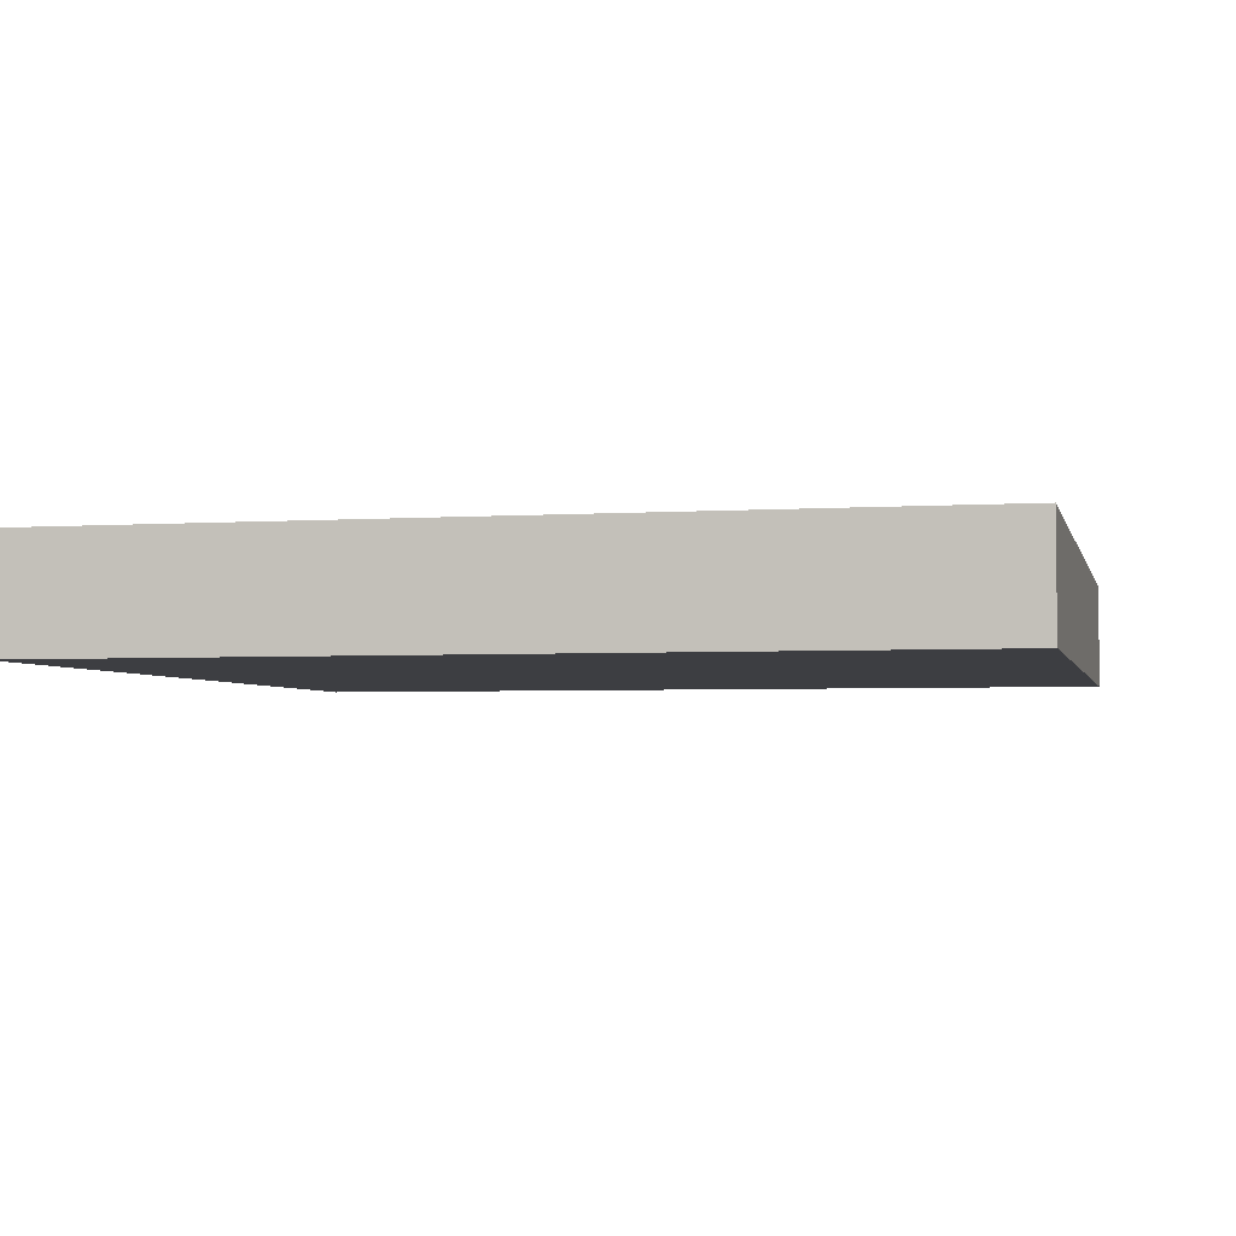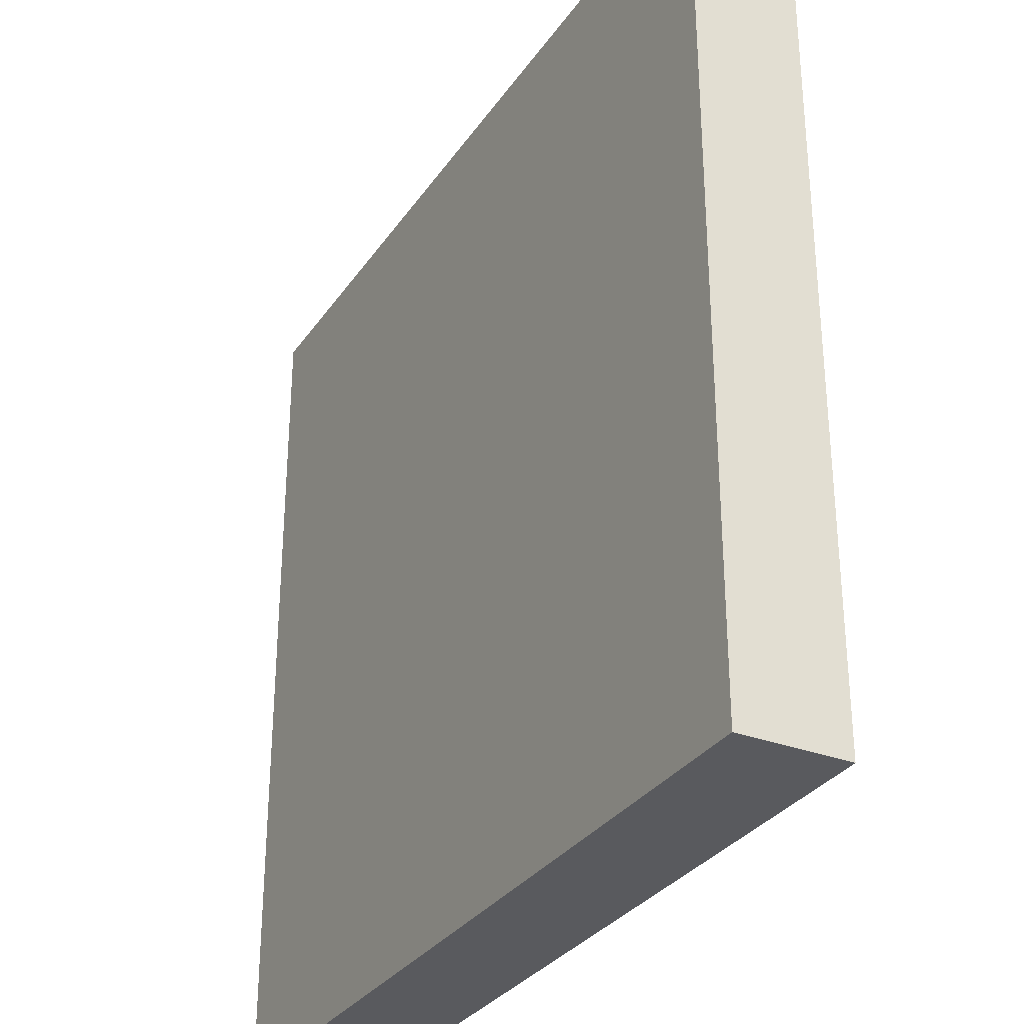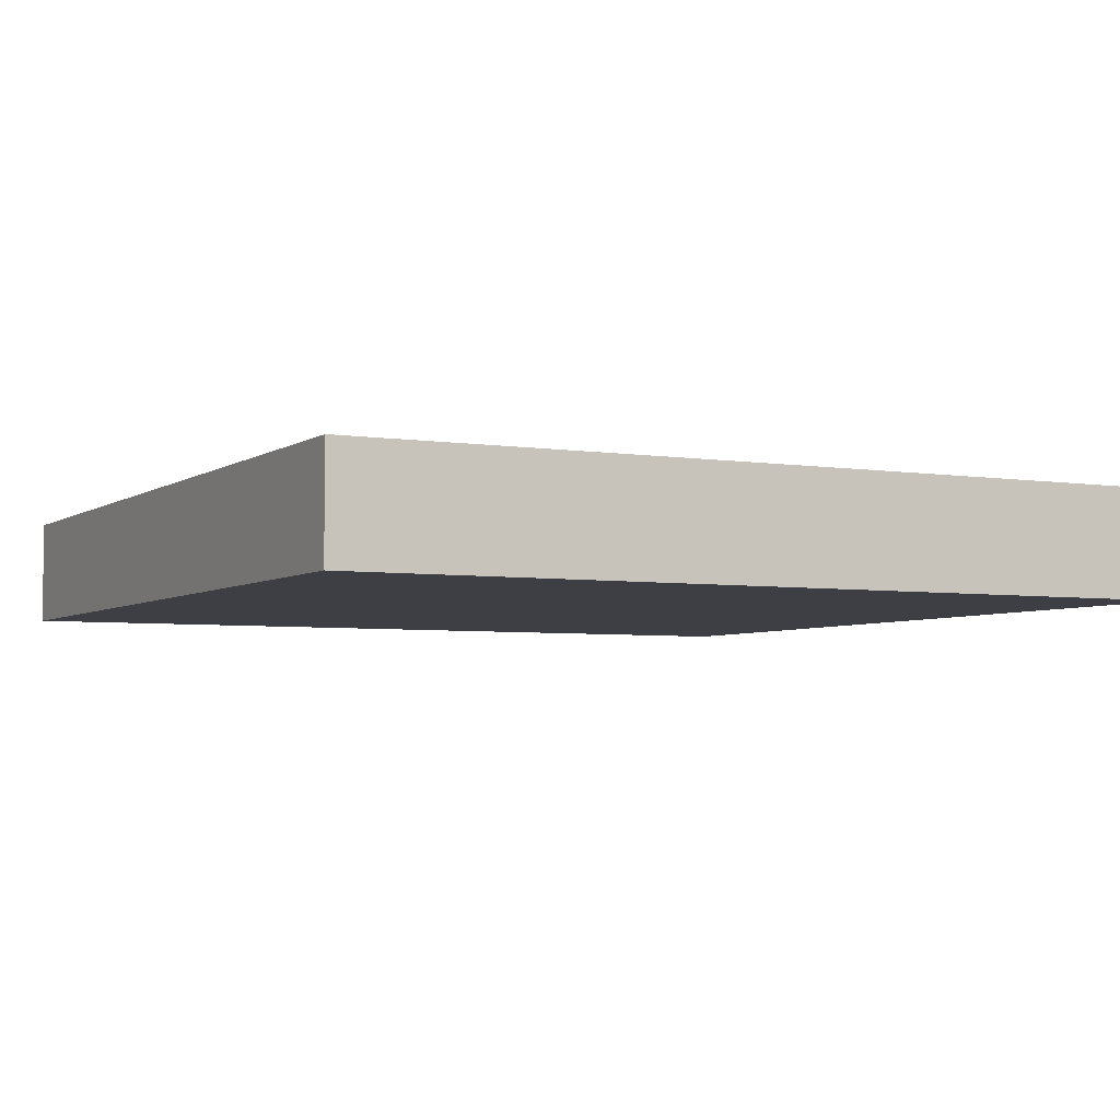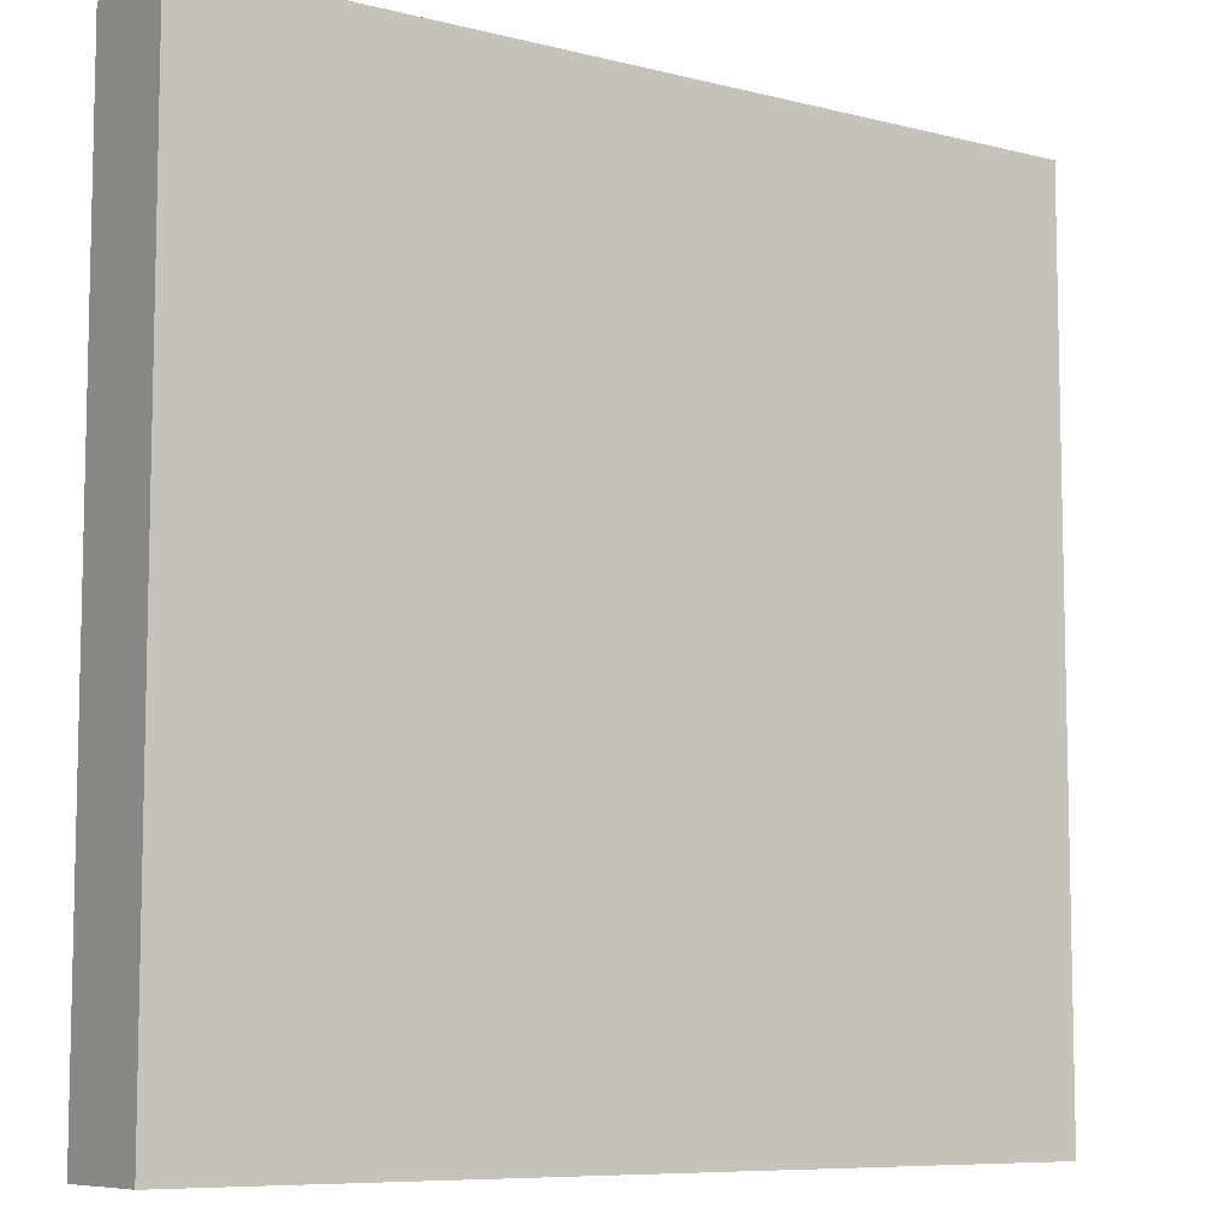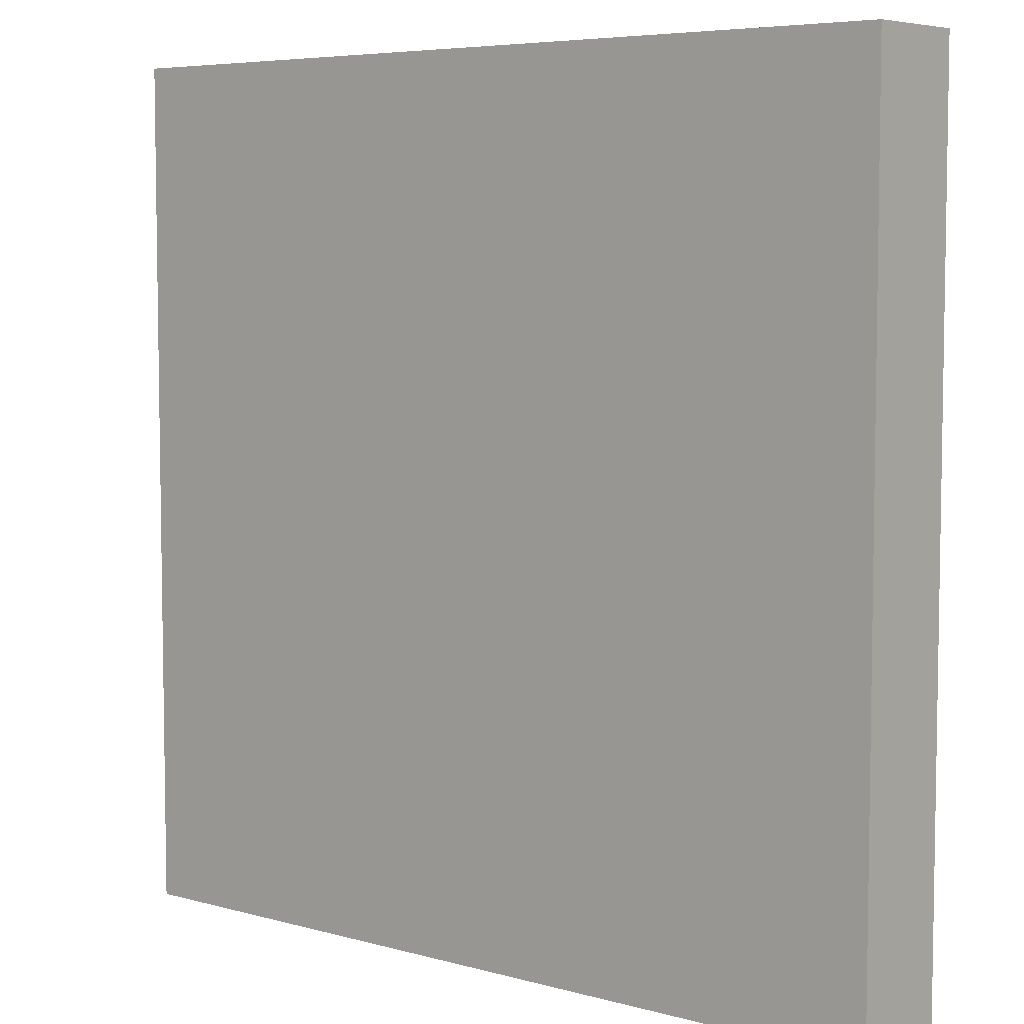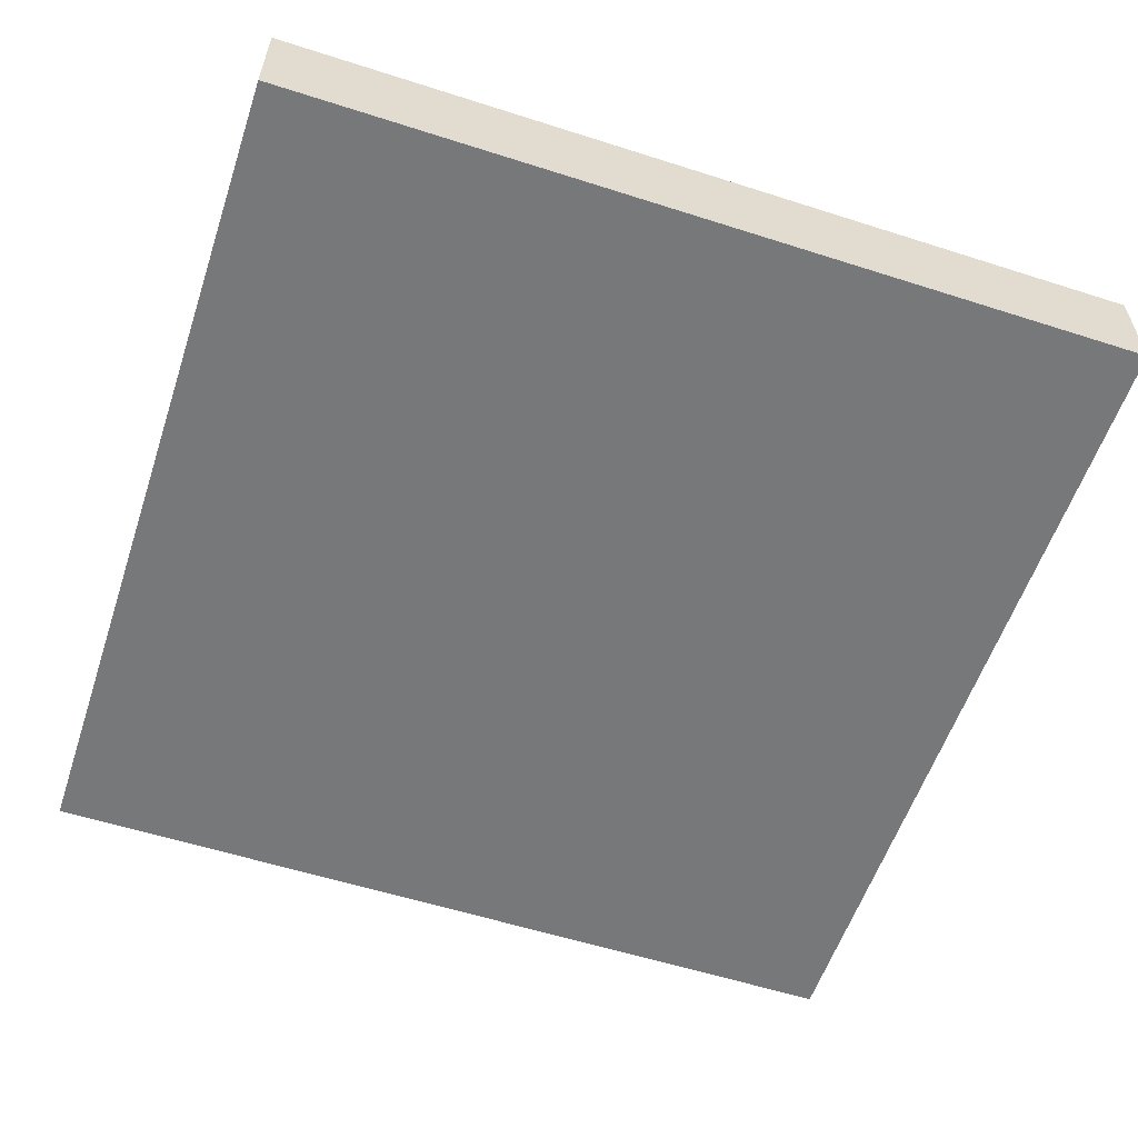
<metadata>
{"format":"obj","ext":"obj","renderer":"f3d","projection":"perspective","resolution":1024,"background":"white","views":[{"elev":-3.5,"azim":-77.1,"up":"+Y"},{"elev":-31.3,"azim":61.5,"up":"+Z"},{"elev":-4.5,"azim":152.7,"up":"+Y"},{"elev":-8.1,"azim":145.1,"up":"+Z"},{"elev":6.0,"azim":-140.2,"up":"+Z"},{"elev":-57.3,"azim":161.6,"up":"+Y"}]}
</metadata>
<code>
o
v 0 2 0
v 0 2 -0.4
v 0 2 -0.8
v 0 2.1 0
v 0 2.1 -0.4
v 0 2.1 -0.8
v 0.8 2 0
v 0.8 2 -0.8
v 0.8 2.1 0
v 0.8 2.1 -0.8
v 0 2 0
v 0 2.1 0
v 0.8 2 0
v 0.8 2.1 0
v 0 2 -0.8
v 0 2.1 -0.8
v 0.4 2 -0.8
v 0.4 2.1 -0.8
v 0.8 2 -0.8
v 0.8 2.1 -0.8
v 0 2 0
v 0.8 2 0
v 0 2 -0.4
v 0.4 2 -0.4
v 0 2 -0.8
v 0.4 2 -0.8
v 0.8 2 -0.8
v 0 2.1 0
v 0.8 2.1 0
v 0 2.1 -0.4
v 0.4 2.1 -0.4
v 0 2.1 -0.8
v 0.4 2.1 -0.8
v 0.8 2.1 -0.8
f 4 2 1
f 5 3 2
f 5 2 4
f 6 3 5
f 7 8 9
f 9 8 10
f 13 12 11
f 14 12 13
f 15 16 17
f 17 16 18
f 17 18 19
f 19 18 20
f 23 22 21
f 24 22 23
f 25 24 23
f 26 22 24
f 26 24 25
f 27 22 26
f 28 29 30
f 30 29 31
f 30 31 32
f 31 29 33
f 32 31 33
f 33 29 34

</code>
